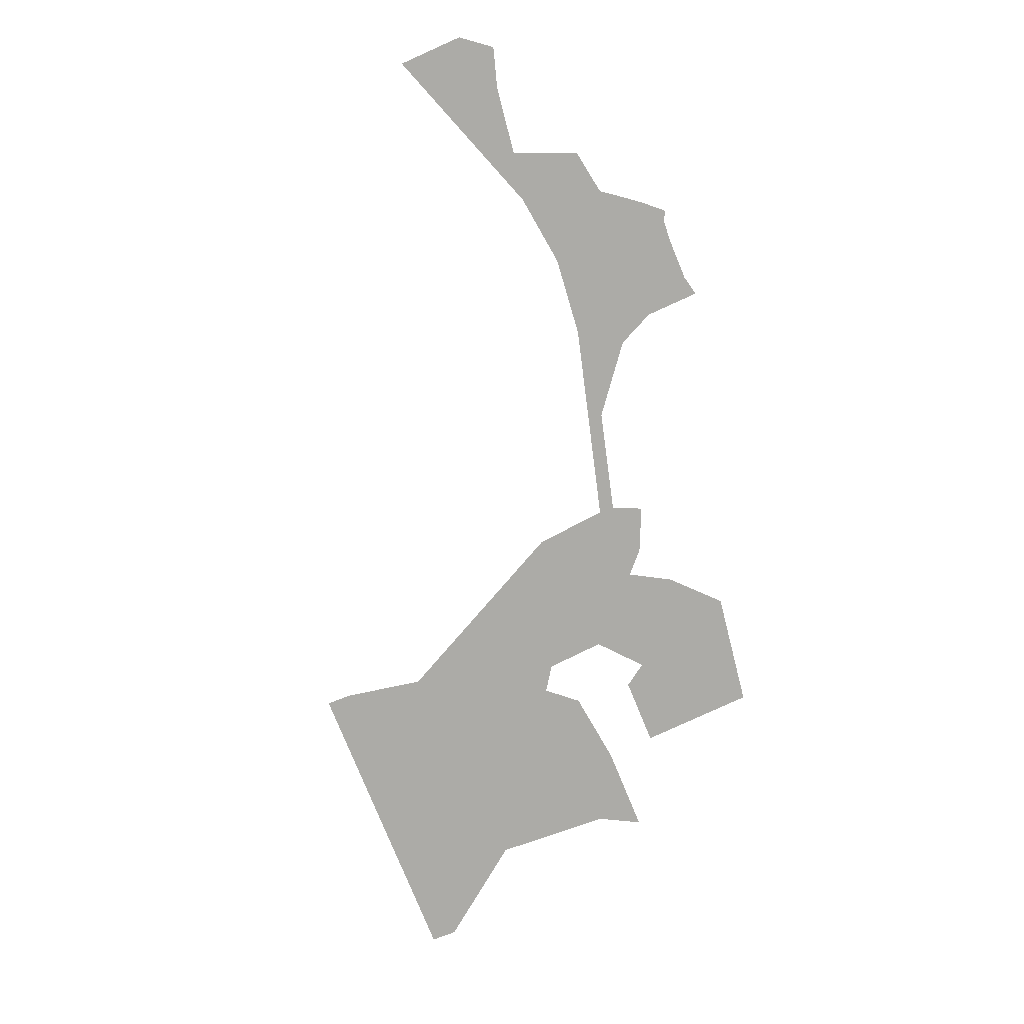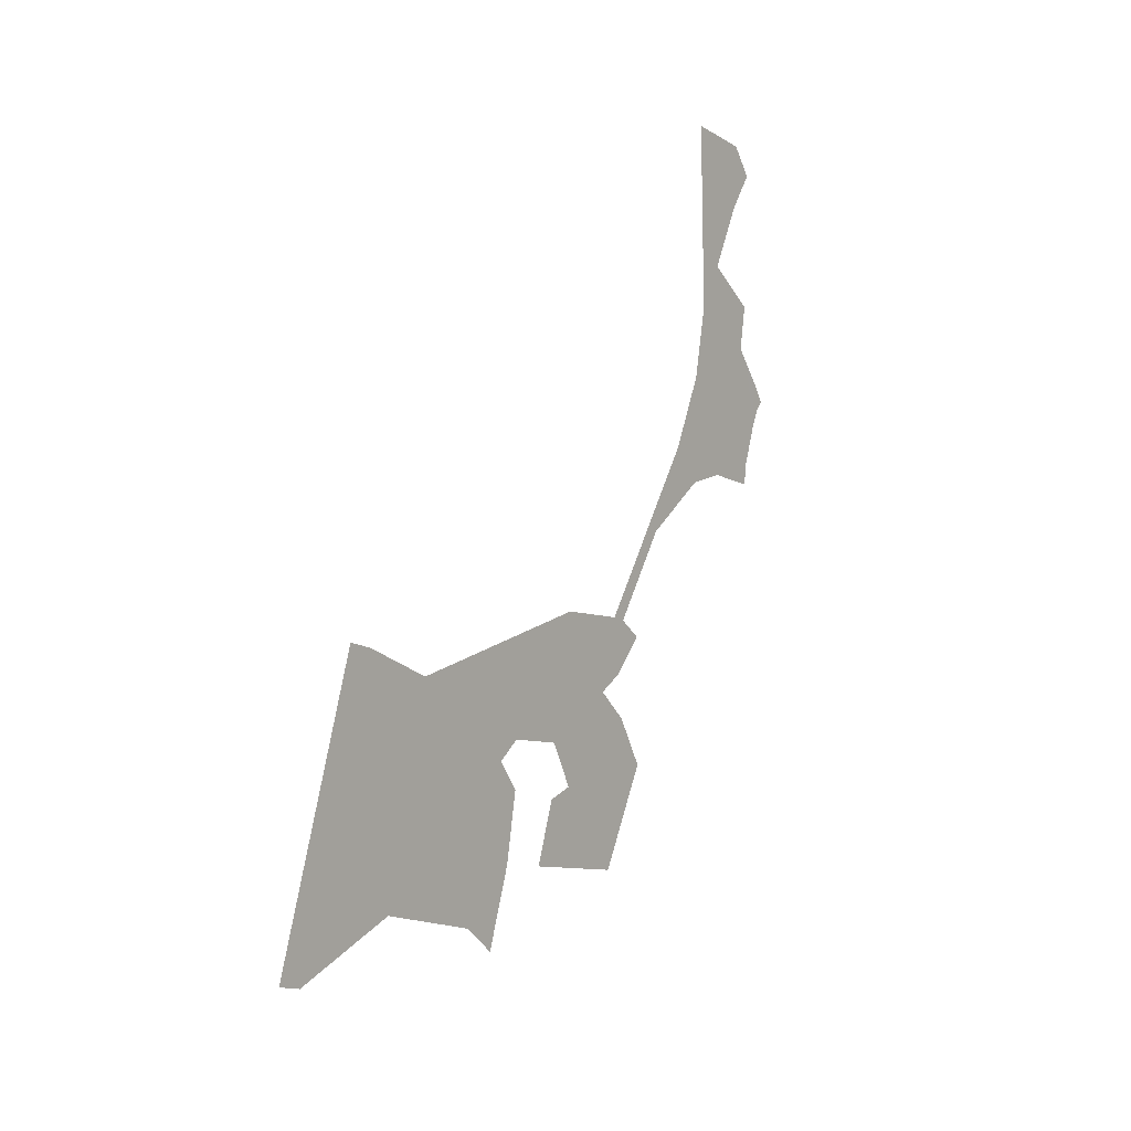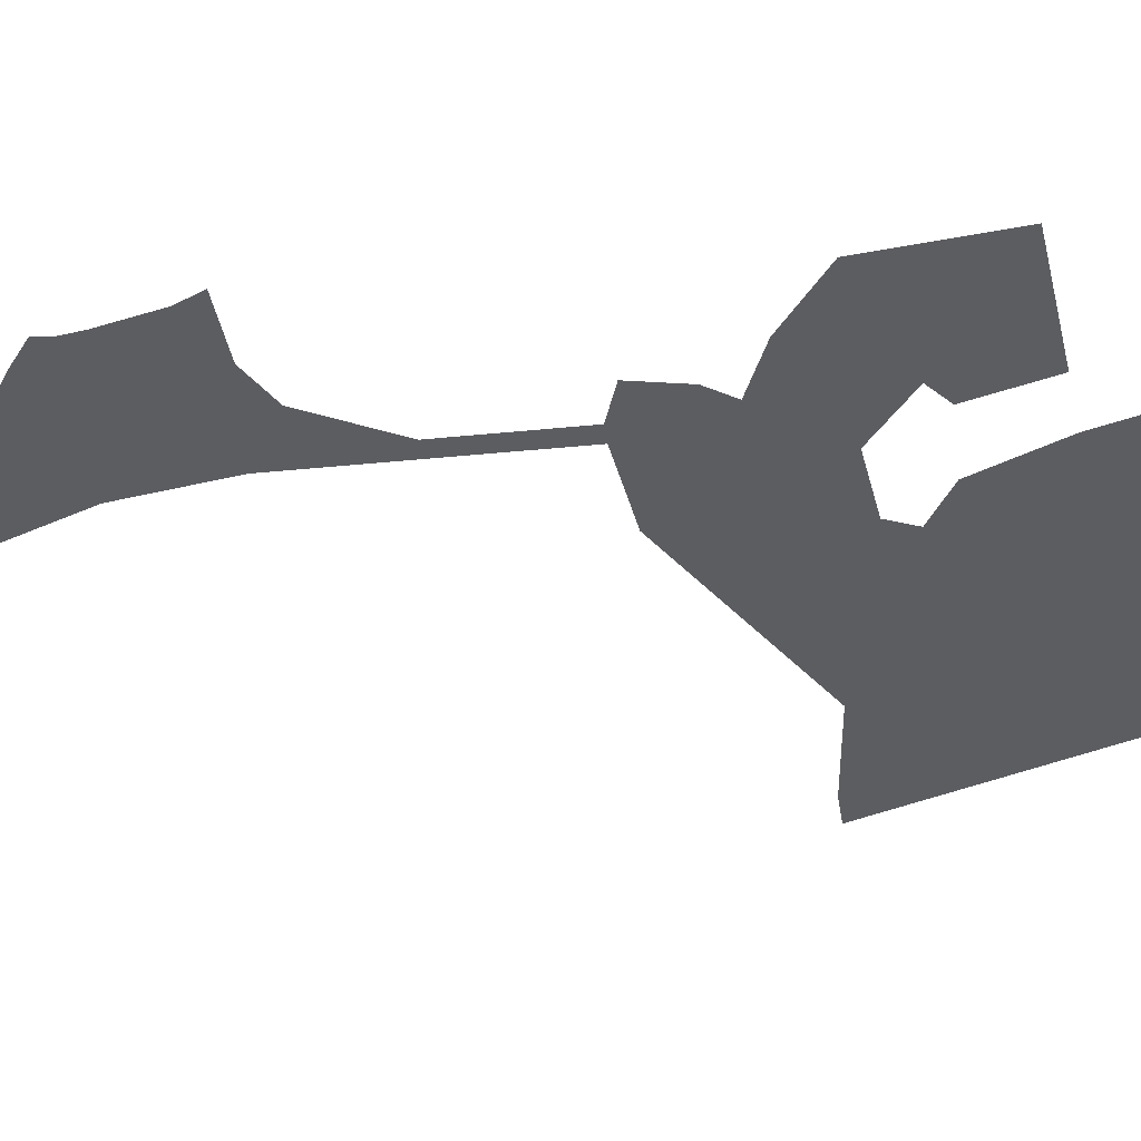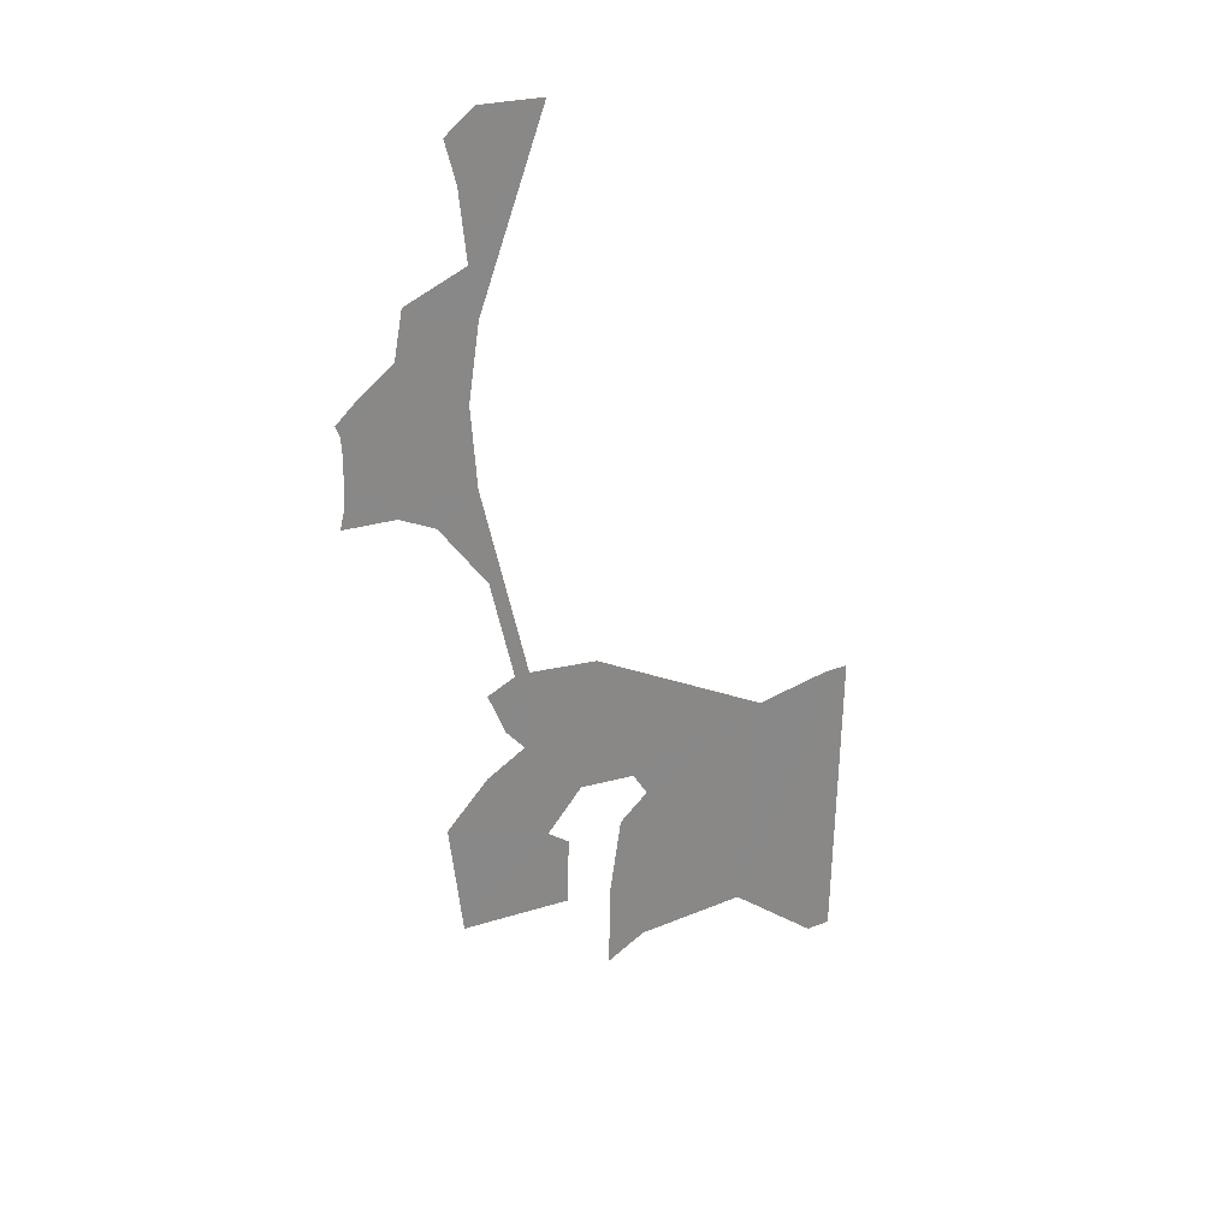
<metadata>
{"format":"obj","ext":"obj","renderer":"f3d","projection":"perspective","resolution":1024,"background":"white","views":[{"elev":-13.9,"azim":134.2,"up":"+Z"},{"elev":-38.0,"azim":69.8,"up":"+Z"},{"elev":79.8,"azim":107.0,"up":"+Y"},{"elev":60.4,"azim":-87.6,"up":"+Z"}]}
</metadata>
<code>
o 0_Akrotiri_Sovereign_Base_Area_sphere.001
v 3.453 2.846 -2.229
v 3.453 2.846 -2.229
v 3.453 2.846 -2.23
v 3.453 2.846 -2.23
v 3.453 2.845 -2.23
v 3.453 2.845 -2.231
v 3.453 2.844 -2.233
v 3.452 2.843 -2.235
v 3.452 2.844 -2.235
v 3.451 2.843 -2.235
v 3.451 2.843 -2.236
v 3.451 2.844 -2.236
v 3.45 2.845 -2.237
v 3.449 2.844 -2.239
v 3.45 2.842 -2.24
v 3.451 2.842 -2.238
v 3.45 2.843 -2.238
v 3.451 2.842 -2.237
v 3.452 2.841 -2.238
v 3.452 2.841 -2.238
v 3.451 2.841 -2.239
v 3.45 2.841 -2.24
v 3.449 2.841 -2.242
v 3.45 2.841 -2.241
v 3.451 2.839 -2.242
v 3.451 2.837 -2.244
v 3.451 2.837 -2.244
v 3.455 2.837 -2.239
v 3.455 2.837 -2.239
v 3.454 2.838 -2.238
v 3.453 2.842 -2.235
v 3.452 2.843 -2.235
v 3.454 2.844 -2.231
v 3.455 2.844 -2.229
v 3.456 2.844 -2.228
v 3.459 2.843 -2.225
v 3.458 2.844 -2.225
v 3.457 2.845 -2.225
v 3.457 2.844 -2.226
v 3.456 2.844 -2.227
v 3.455 2.845 -2.227
v 3.455 2.845 -2.228
v 3.455 2.846 -2.228
v 3.454 2.846 -2.228
v 3.454 2.846 -2.228
v 3.454 2.846 -2.229
f 43 42 34
f 24 23 22
f 22 21 20
f 24 22 25
f 22 20 25
f 27 26 25
f 25 20 30
f 20 19 30
f 28 27 25
f 30 29 25
f 29 28 25
f 32 31 11
f 31 30 19
f 31 19 18
f 31 18 11
f 18 17 11
f 17 16 15
f 15 14 17
f 14 13 17
f 13 12 17
f 12 11 17
f 11 10 32
f 10 9 8
f 10 8 32
f 33 32 7
f 32 8 7
f 33 7 6
f 5 4 3
f 33 6 5
f 34 33 5
f 5 3 2
f 5 2 1
f 35 34 42
f 34 5 1
f 37 36 39
f 36 35 40
f 39 38 37
f 42 41 35
f 41 40 35
f 40 39 36
f 34 1 43
f 44 1 46
f 46 45 44
f 1 44 43

</code>
